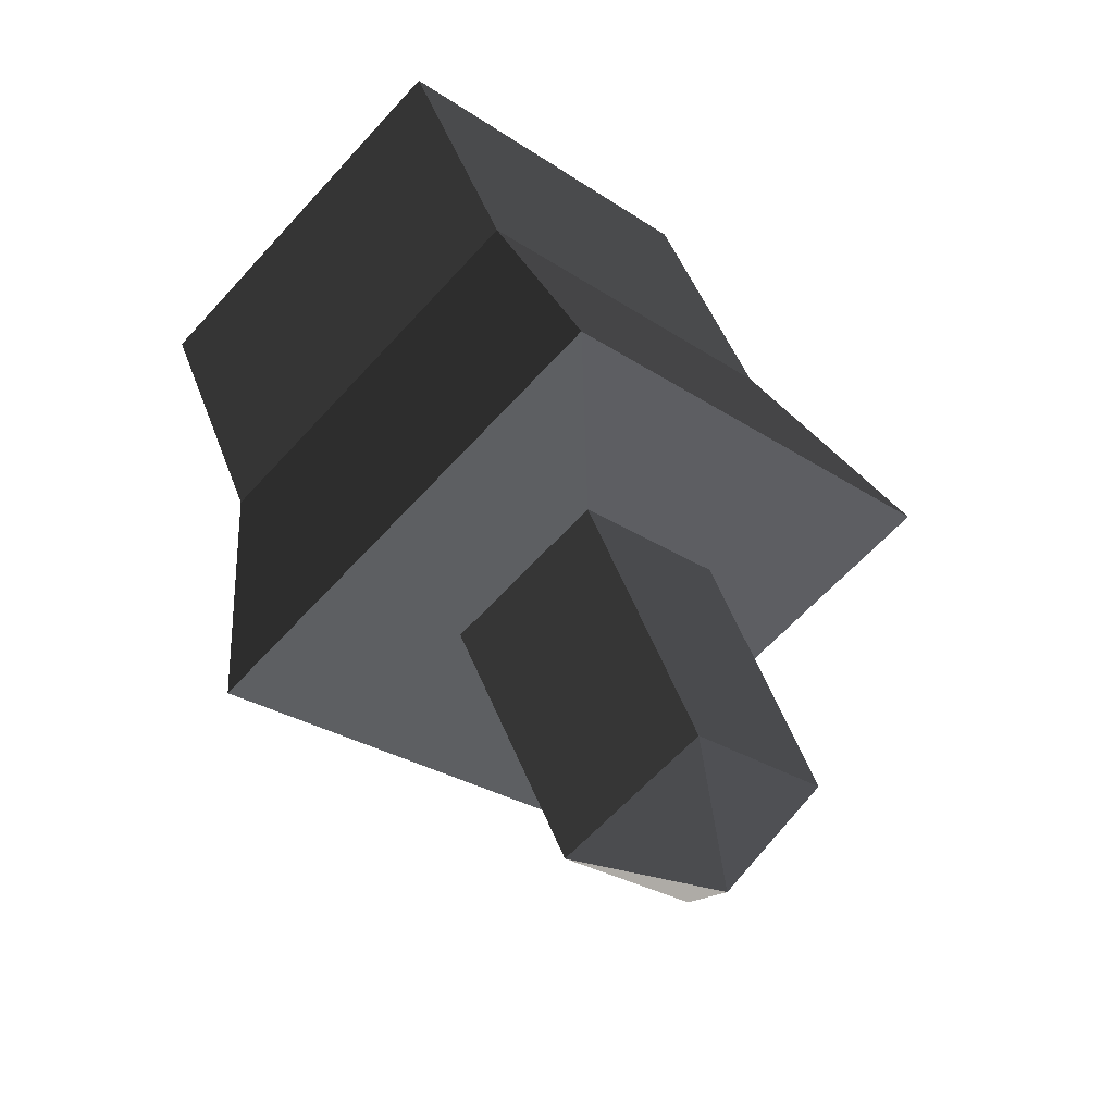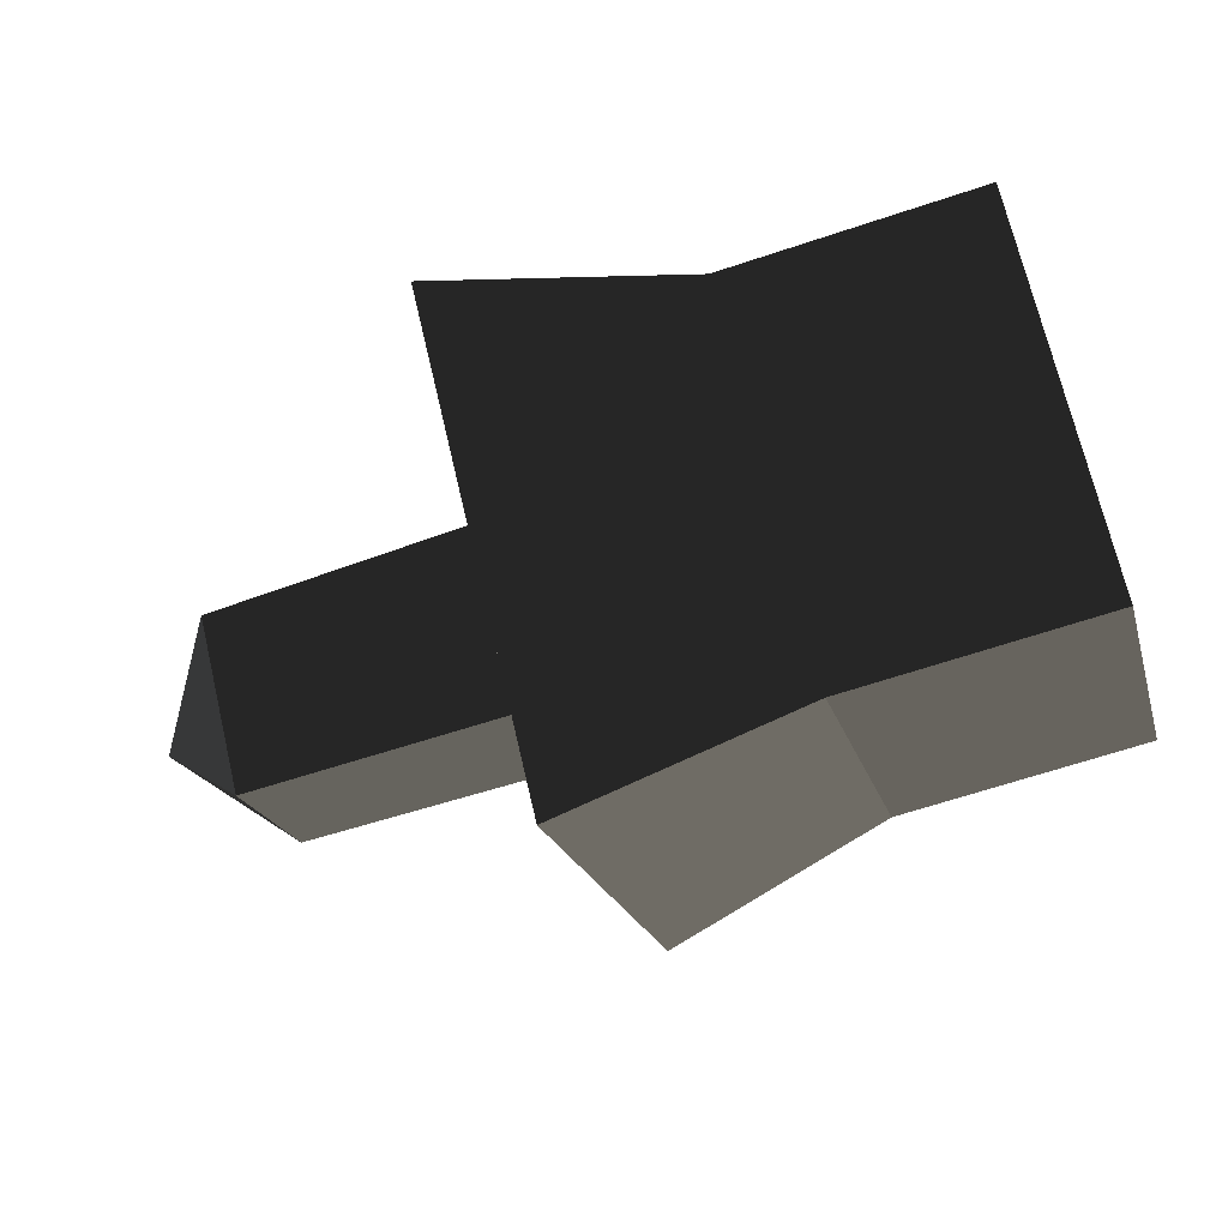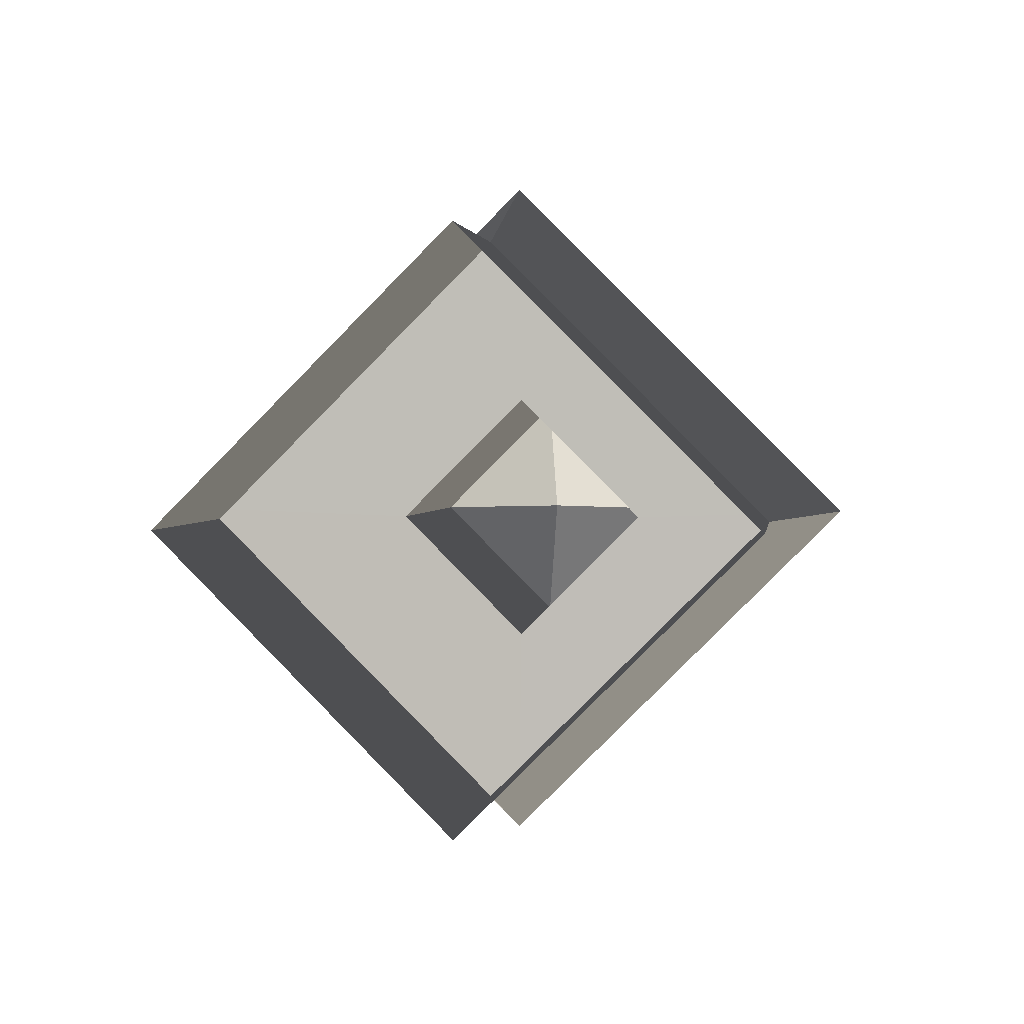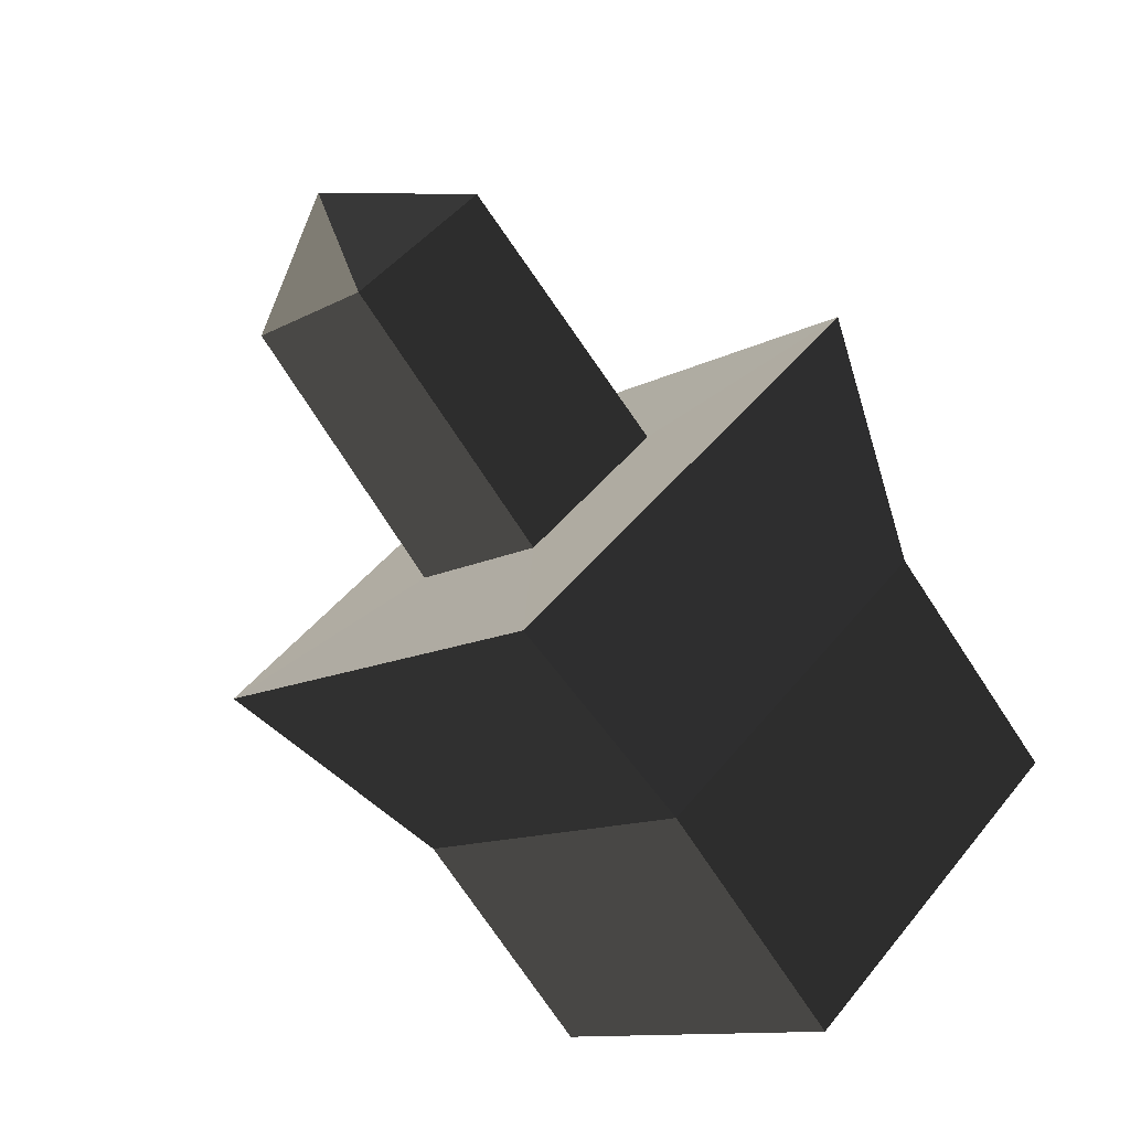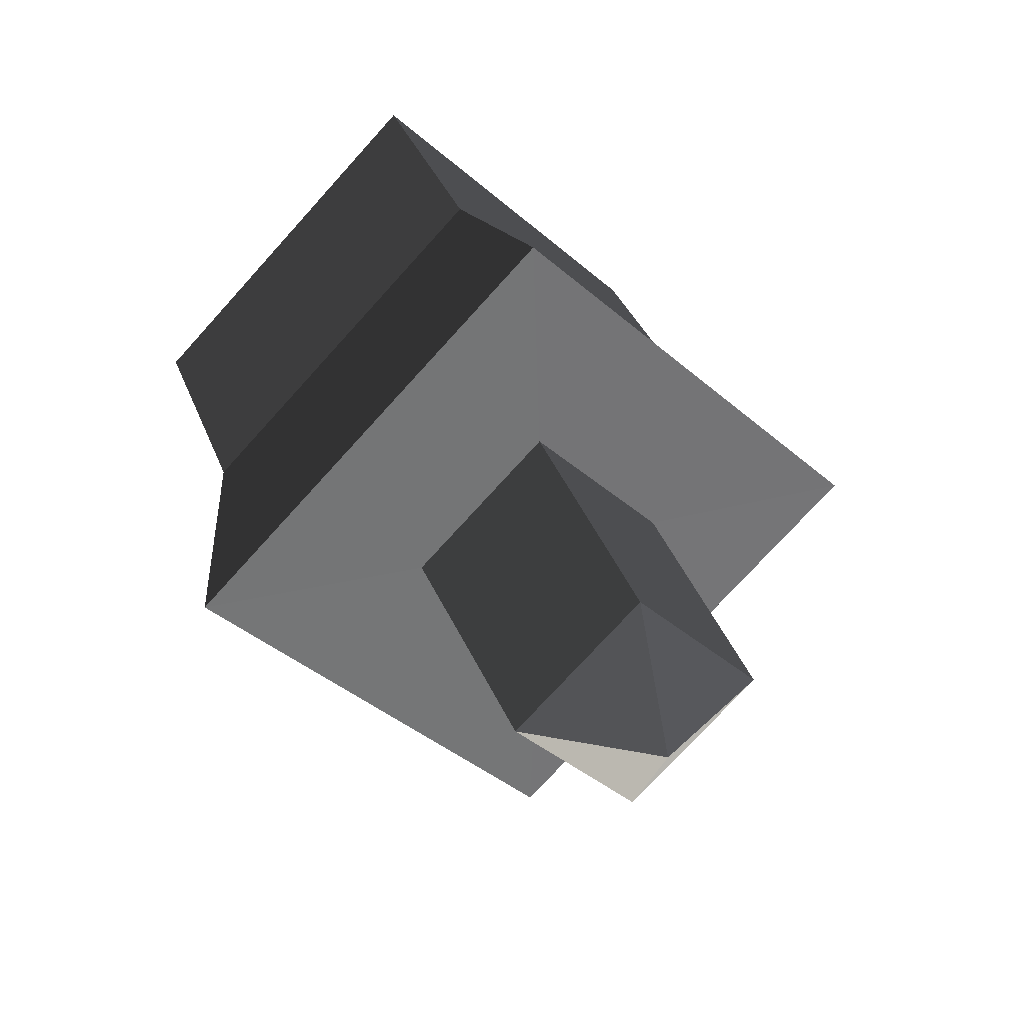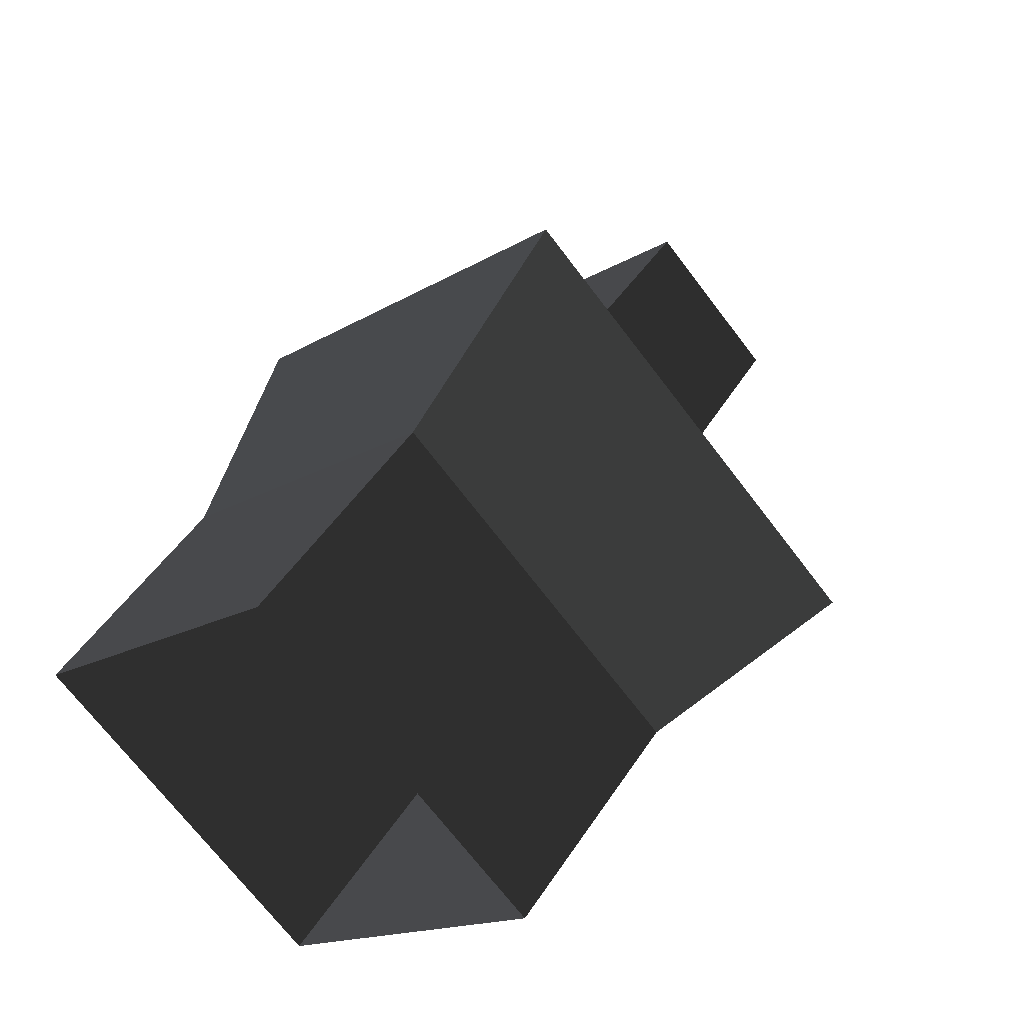
<metadata>
{"format":"obj","ext":"obj","renderer":"f3d","projection":"perspective","resolution":1024,"background":"white","views":[{"elev":46.6,"azim":70.7,"up":"+Y"},{"elev":-65.1,"azim":-161.4,"up":"+Z"},{"elev":2.2,"azim":-82.8,"up":"+Z"},{"elev":-72.4,"azim":123.3,"up":"+Y"},{"elev":34.0,"azim":71.3,"up":"+Y"},{"elev":47.5,"azim":-58.7,"up":"+Y"}]}
</metadata>
<code>
v -0.0009 -0.0508 0
v -0.0009 0.0001 -0.0509
v 0.0331 0.0001 0
v 0.0331 0.0001 0
v -0.0008 0.0001 0.0509
v -0.0008 0.0001 0.0509
v -0.0008 0.051 0
v -0.0008 0.051 0
v -0.0009 0.0001 -0.0509
v -0.0009 0.0001 -0.0509
v -0.1186 0.0539 0.0001
v -0.1186 0.0004 -0.0535
v -0.0008 0.0001 0.0509
v -0.1186 0.0004 0.0536
v -0.0009 -0.0508 0
v -0.1186 -0.0532 0.0001
v -0.0009 0.0001 -0.0509
v -0.1186 0.0004 -0.0535
v -0.1189 0.0013 -0.1421
v -0.1189 -0.1441 0.0033
v -0.1186 0.0539 0.0001
v -0.1189 0.1467 0.0033
v -0.1186 0.0004 0.0536
v -0.1189 0.0013 0.1488
v -0.1186 -0.0532 0.0001
v -0.1189 -0.1441 0.0033
v -0.2192 -0.1141 0.0027
v -0.2192 0.0009 0.1177
v -0.1189 0.0013 -0.1421
v -0.2192 0.0009 -0.1123
v -0.1189 0.1467 0.0033
v -0.2192 0.116 0.0027
v -0.1189 0.0013 0.1488
v -0.2192 0.0009 0.1177
v -0.324 0.0009 0.1177
v -0.324 0.1159 0.0027
v -0.324 0.0009 -0.1123
v -0.2192 0.0009 -0.1123
v -0.324 -0.1142 0.0027
v -0.2192 -0.1141 0.0027
v -0.324 0.0009 0.1177
v -0.2192 0.0009 0.1177
v -0.324 0.0009 -0.1123
v -0.324 0.1159 0.0027
g Group_001
f 1 2 3
f 1 3 5
f 5 3 7
f 7 3 9
f 7 9 12 11
f 7 11 14 13
f 13 14 16 15
f 15 16 18 17
f 18 16 20 19
f 18 19 22 21
f 21 22 24 23
f 23 24 26 25
f 26 24 28 27
f 26 27 30 29
f 29 30 32 31
f 31 32 34 33
f 34 32 36 35
f 36 32 38 37
f 37 38 40 39
f 39 40 42 41
g Group_002

</code>
